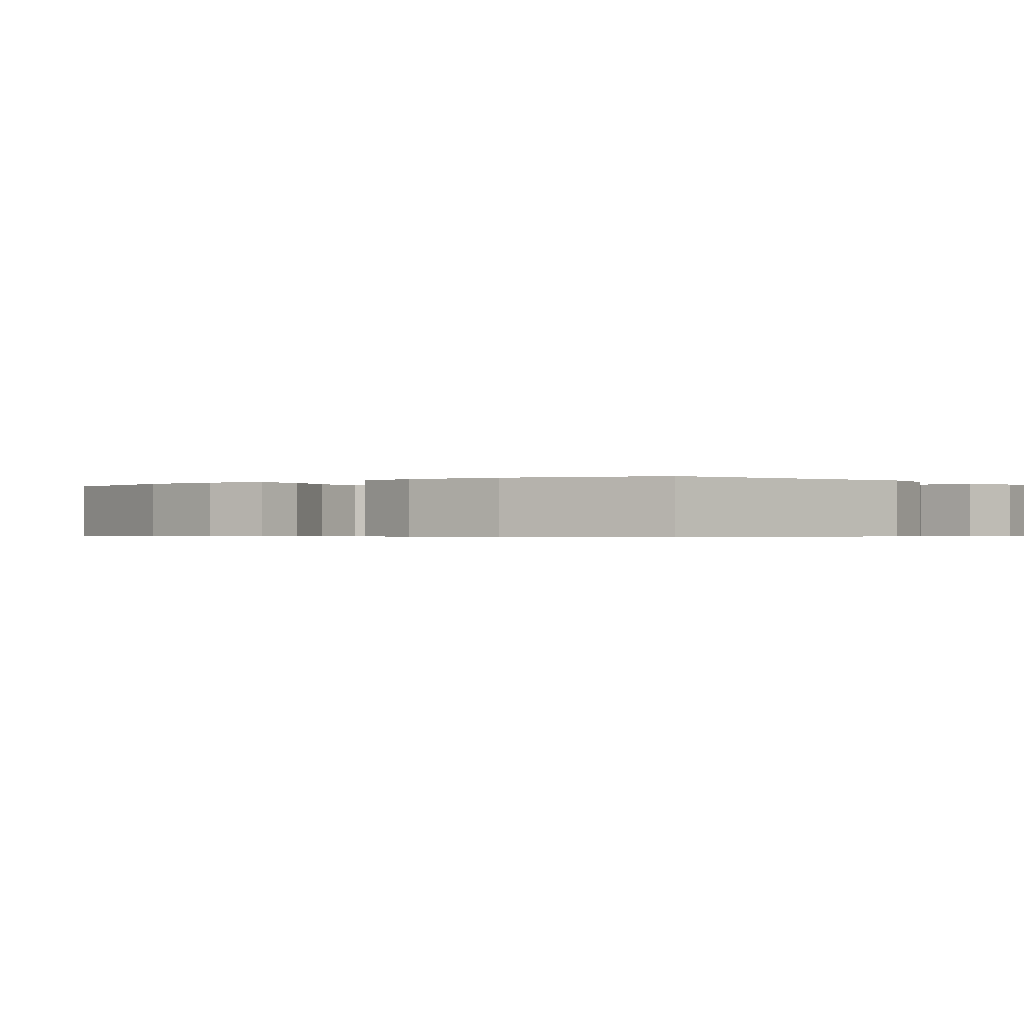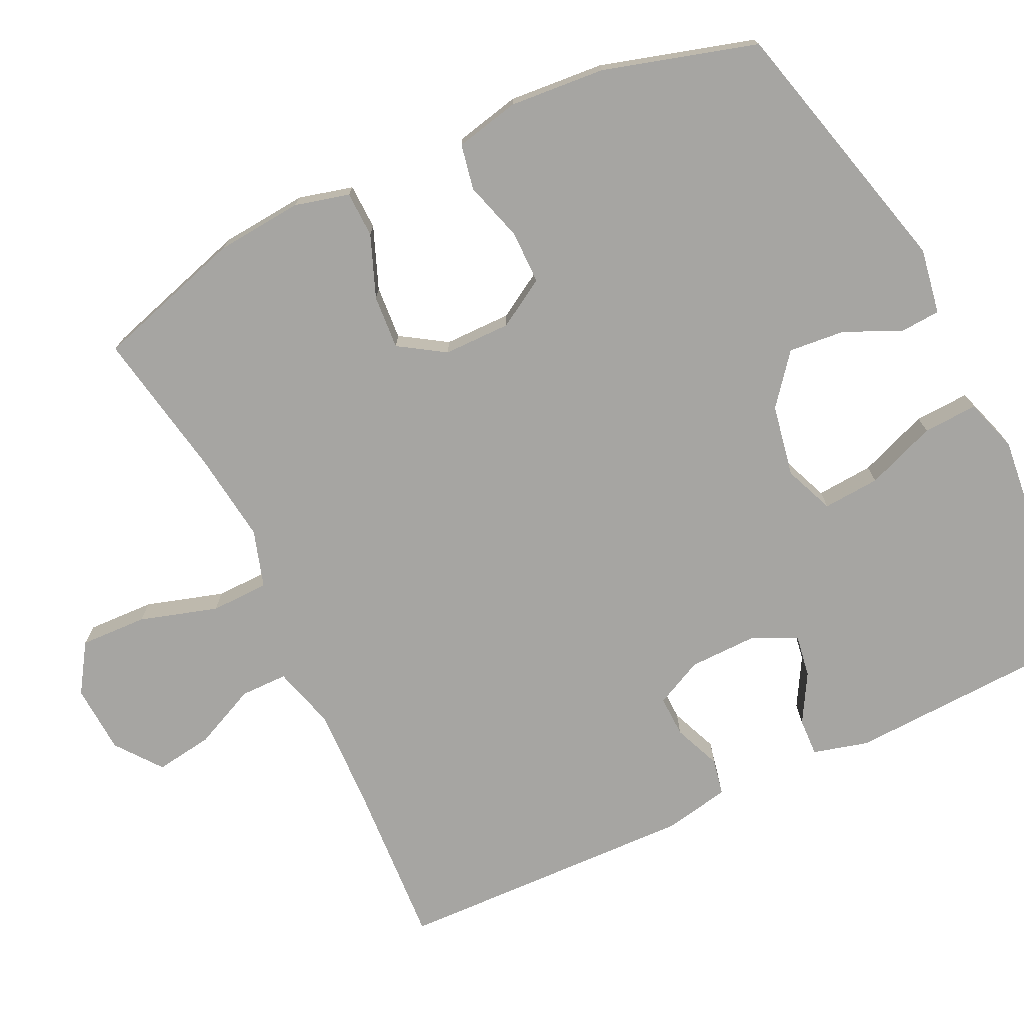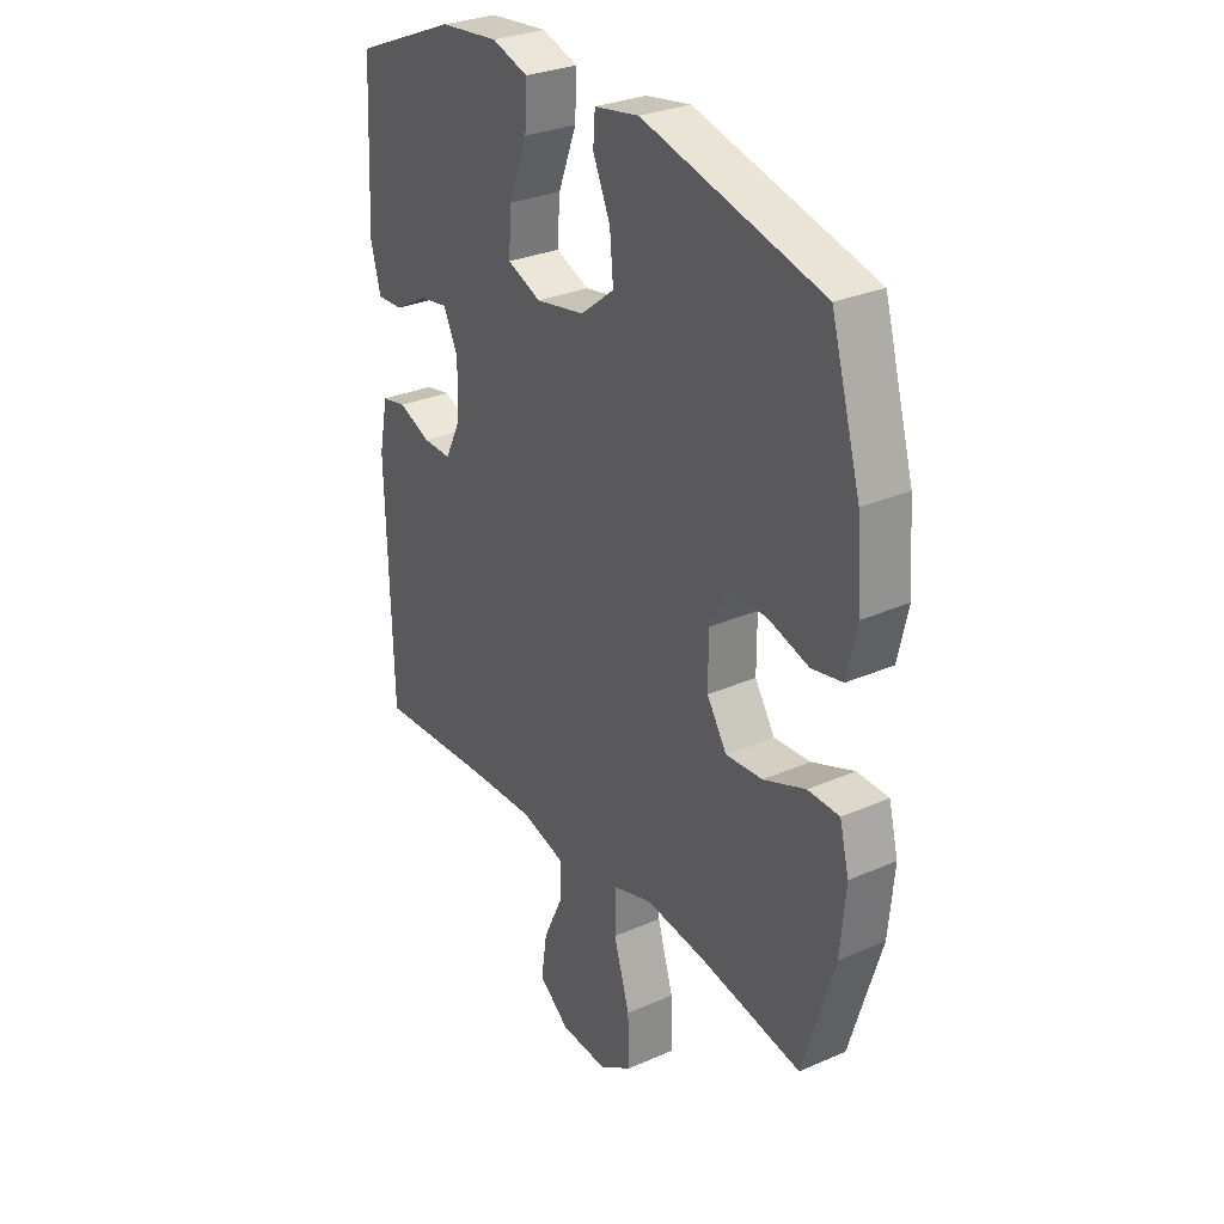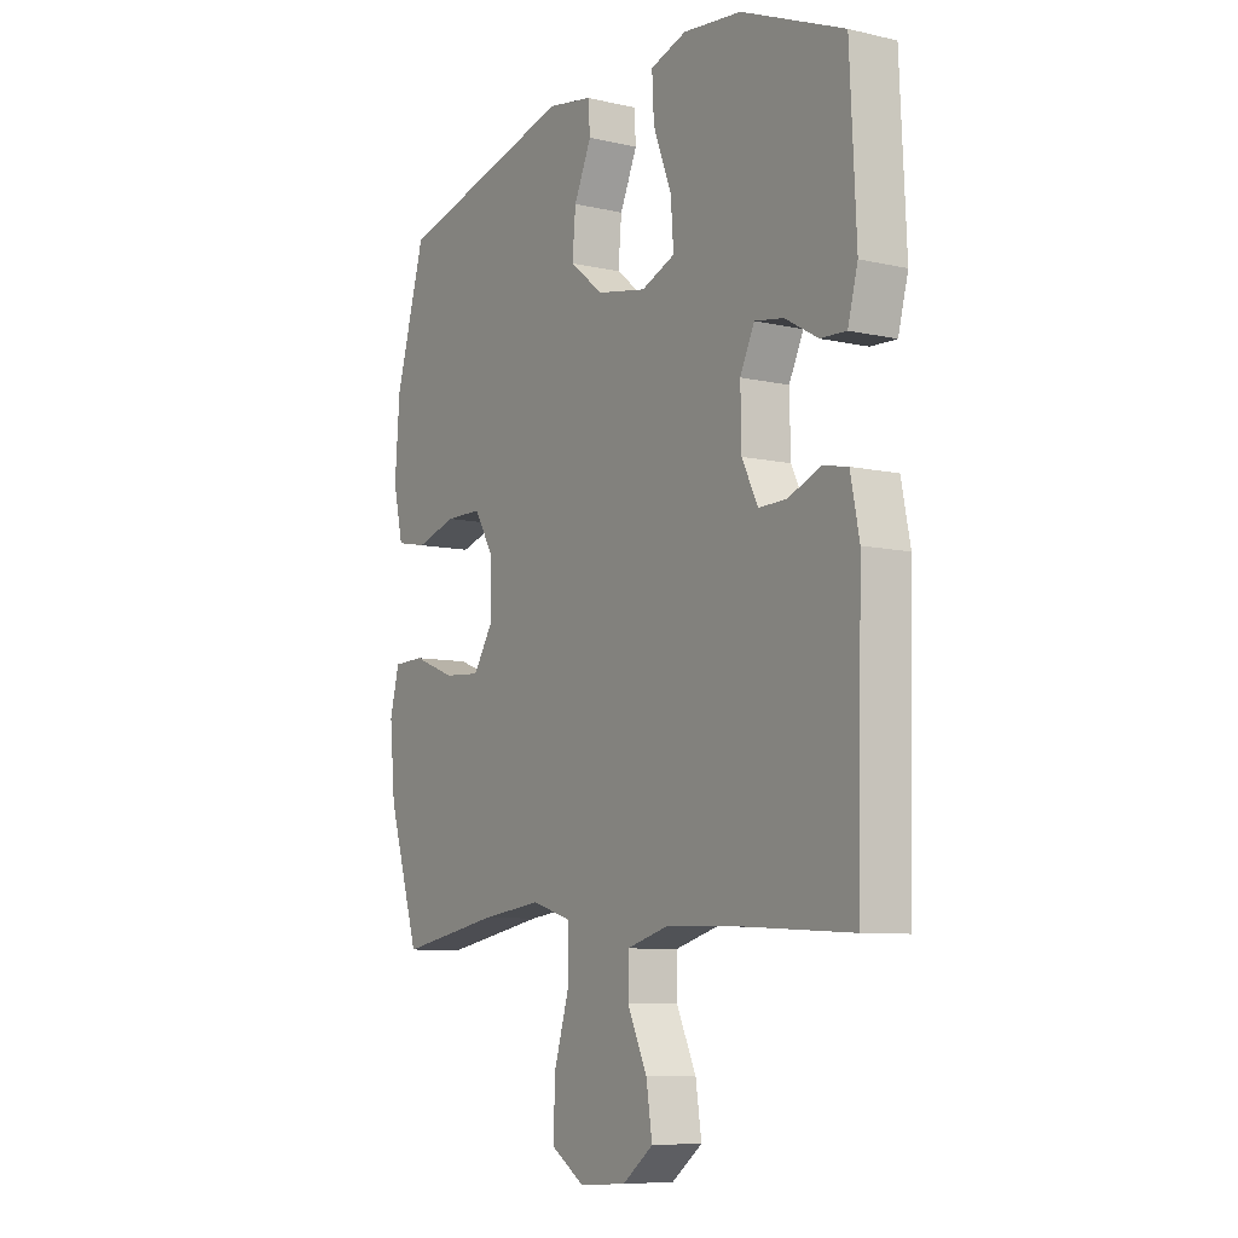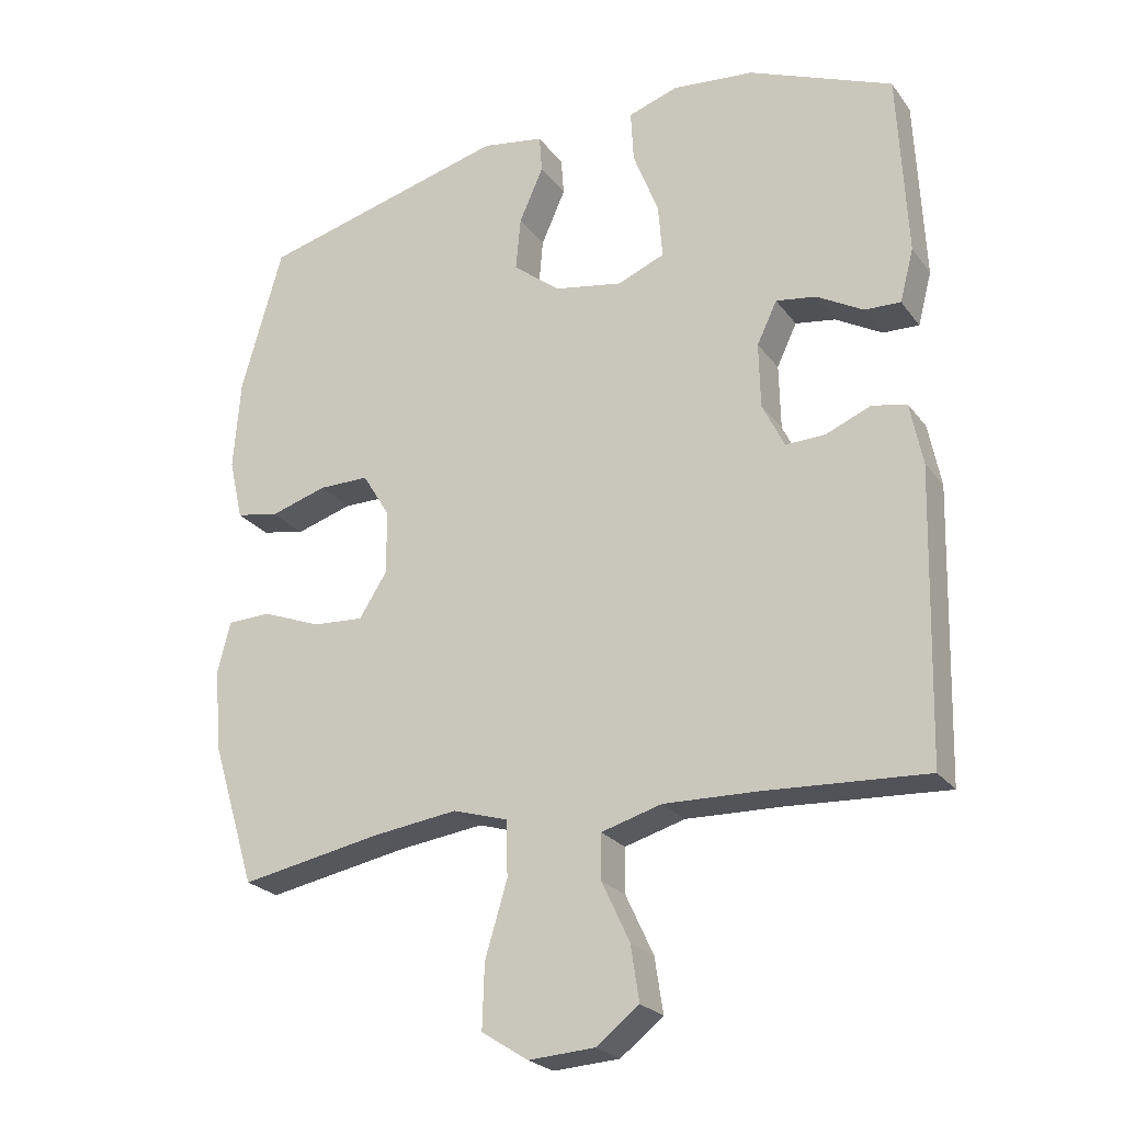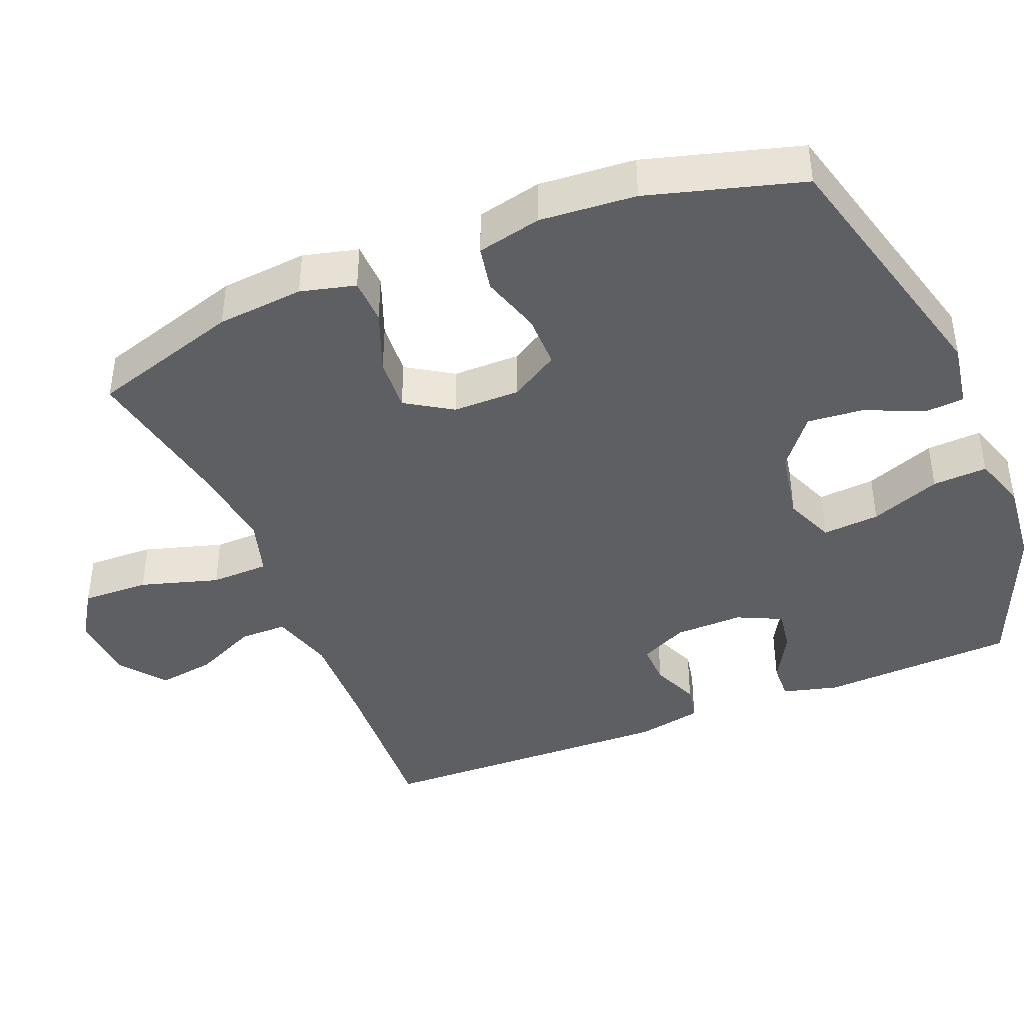
<metadata>
{"format":"obj","ext":"obj","renderer":"f3d","projection":"perspective","resolution":1024,"background":"white","views":[{"elev":-0.5,"azim":-52.5,"up":"+Y"},{"elev":-73.7,"azim":-64.7,"up":"+Y"},{"elev":29.4,"azim":-122.9,"up":"+Z"},{"elev":-8.1,"azim":57.6,"up":"+Z"},{"elev":-24.0,"azim":27.4,"up":"+Z"},{"elev":-41.6,"azim":-67.8,"up":"+Y"}]}
</metadata>
<code>
v -0.5 0.07 -0.5
v -0.563 0.07 -0.295
v -0.574 0.07 -0.176
v -0.555 0.07 -0.101
v -0.492 0.07 -0.099
v -0.407 0.07 -0.132
v -0.333 0.07 -0.137
v -0.293 0.07 -0.074
v -0.293 0.07 0.018
v -0.333 0.07 0.084
v -0.406 0.07 0.084
v -0.488 0.07 0.059
v -0.55 0.07 0.071
v -0.57 0.07 0.159
v -0.56 0.07 0.29
v -0.5 0.07 0.5
v -0.139 0.07 0.594
v -0.049 0.07 0.579
v -0.045 0.07 0.525
v -0.08 0.07 0.446
v -0.087 0.07 0.369
v -0.019 0.07 0.315
v 0.08 0.07 0.297
v 0.148 0.07 0.325
v 0.142 0.07 0.403
v 0.105 0.07 0.499
v 0.101 0.07 0.574
v 0.174 0.07 0.598
v 0.292 0.07 0.586
v 0.5 0.07 0.5
v 0.513 0.07 0.233
v 0.493 0.07 0.157
v 0.441 0.07 0.159
v 0.374 0.07 0.197
v 0.316 0.07 0.206
v 0.287 0.07 0.145
v 0.289 0.07 0.051
v 0.321 0.07 -0.014
v 0.378 0.07 -0.012
v 0.443 0.07 0.015
v 0.493 0.07 0.005
v 0.511 0.07 -0.085
v 0.5 0.07 -0.5
v 0.269 0.07 -0.487
v 0.132 0.07 -0.483
v 0.045 0.07 -0.508
v 0.045 0.07 -0.573
v 0.085 0.07 -0.659
v 0.097 0.07 -0.738
v 0.035 0.07 -0.786
v -0.06 0.07 -0.792
v -0.127 0.07 -0.749
v -0.124 0.07 -0.657
v -0.092 0.07 -0.55
v -0.094 0.07 -0.47
v -0.173 0.07 -0.446
v -0.296 0.07 -0.462
v -0.5 0 -0.5
v -0.563 0 -0.295
v -0.574 0 -0.176
v -0.555 0 -0.101
v -0.492 0 -0.099
v -0.407 0 -0.132
v -0.333 0 -0.137
v -0.293 0 -0.074
v -0.293 0 0.018
v -0.333 0 0.084
v -0.406 0 0.084
v -0.488 0 0.059
v -0.55 0 0.071
v -0.57 0 0.159
v -0.56 0 0.29
v -0.5 0 0.5
v -0.139 0 0.594
v -0.049 0 0.579
v -0.045 0 0.525
v -0.08 0 0.446
v -0.087 0 0.369
v -0.019 0 0.315
v 0.08 0 0.297
v 0.148 0 0.325
v 0.142 0 0.403
v 0.105 0 0.499
v 0.101 0 0.574
v 0.174 0 0.598
v 0.292 0 0.586
v 0.5 0 0.5
v 0.513 0 0.233
v 0.493 0 0.157
v 0.441 0 0.159
v 0.374 0 0.197
v 0.316 0 0.206
v 0.287 0 0.145
v 0.289 0 0.051
v 0.321 0 -0.014
v 0.378 0 -0.012
v 0.443 0 0.015
v 0.493 0 0.005
v 0.511 0 -0.085
v 0.5 0 -0.5
v 0.269 0 -0.487
v 0.132 0 -0.483
v 0.045 0 -0.508
v 0.045 0 -0.573
v 0.085 0 -0.659
v 0.097 0 -0.738
v 0.035 0 -0.786
v -0.06 0 -0.792
v -0.127 0 -0.749
v -0.124 0 -0.657
v -0.092 0 -0.55
v -0.094 0 -0.47
v -0.173 0 -0.446
v -0.296 0 -0.462
f 51 52 53 54
f 51 54 55
f 50 51 55
f 47 48 49 50
f 46 47 50 55
f 45 46 55 56
f 41 42 43 44
f 39 40 41 44
f 38 39 44 45
f 37 38 45 56
f 31 32 33 34
f 31 34 35
f 30 31 35
f 29 30 35
f 28 29 35 36
f 25 26 27 28
f 24 25 28 36
f 17 18 19 20
f 17 20 21
f 16 17 21
f 15 16 21 22
f 11 12 13 14
f 10 11 14 15
f 3 4 5 6
f 3 6 7
f 57 1 2 3
f 57 3 7
f 56 57 7 8
f 37 56 8 9
f 23 24 36 37
f 23 37 9 10
f 10 15 22 23
f 111 110 109 108
f 112 111 108
f 112 108 107
f 107 106 105 104
f 112 107 104 103
f 113 112 103 102
f 101 100 99 98
f 101 98 97 96
f 102 101 96 95
f 113 102 95 94
f 91 90 89 88
f 92 91 88
f 92 88 87
f 92 87 86
f 93 92 86 85
f 85 84 83 82
f 93 85 82 81
f 77 76 75 74
f 78 77 74
f 78 74 73
f 79 78 73 72
f 71 70 69 68
f 72 71 68 67
f 63 62 61 60
f 64 63 60
f 60 59 58 114
f 64 60 114
f 65 64 114 113
f 66 65 113 94
f 94 93 81 80
f 67 66 94 80
f 80 79 72 67
f 1 58 59 2
f 2 59 60 3
f 3 60 61 4
f 4 61 62 5
f 5 62 63 6
f 6 63 64 7
f 7 64 65 8
f 8 65 66 9
f 9 66 67 10
f 10 67 68 11
f 11 68 69 12
f 12 69 70 13
f 13 70 71 14
f 14 71 72 15
f 15 72 73 16
f 16 73 74 17
f 17 74 75 18
f 18 75 76 19
f 19 76 77 20
f 20 77 78 21
f 21 78 79 22
f 22 79 80 23
f 23 80 81 24
f 24 81 82 25
f 25 82 83 26
f 26 83 84 27
f 27 84 85 28
f 28 85 86 29
f 29 86 87 30
f 30 87 88 31
f 31 88 89 32
f 32 89 90 33
f 33 90 91 34
f 34 91 92 35
f 35 92 93 36
f 36 93 94 37
f 37 94 95 38
f 38 95 96 39
f 39 96 97 40
f 40 97 98 41
f 41 98 99 42
f 42 99 100 43
f 43 100 101 44
f 44 101 102 45
f 45 102 103 46
f 46 103 104 47
f 47 104 105 48
f 48 105 106 49
f 49 106 107 50
f 50 107 108 51
f 51 108 109 52
f 52 109 110 53
f 53 110 111 54
f 54 111 112 55
f 55 112 113 56
f 56 113 114 57
f 57 114 58 1

</code>
